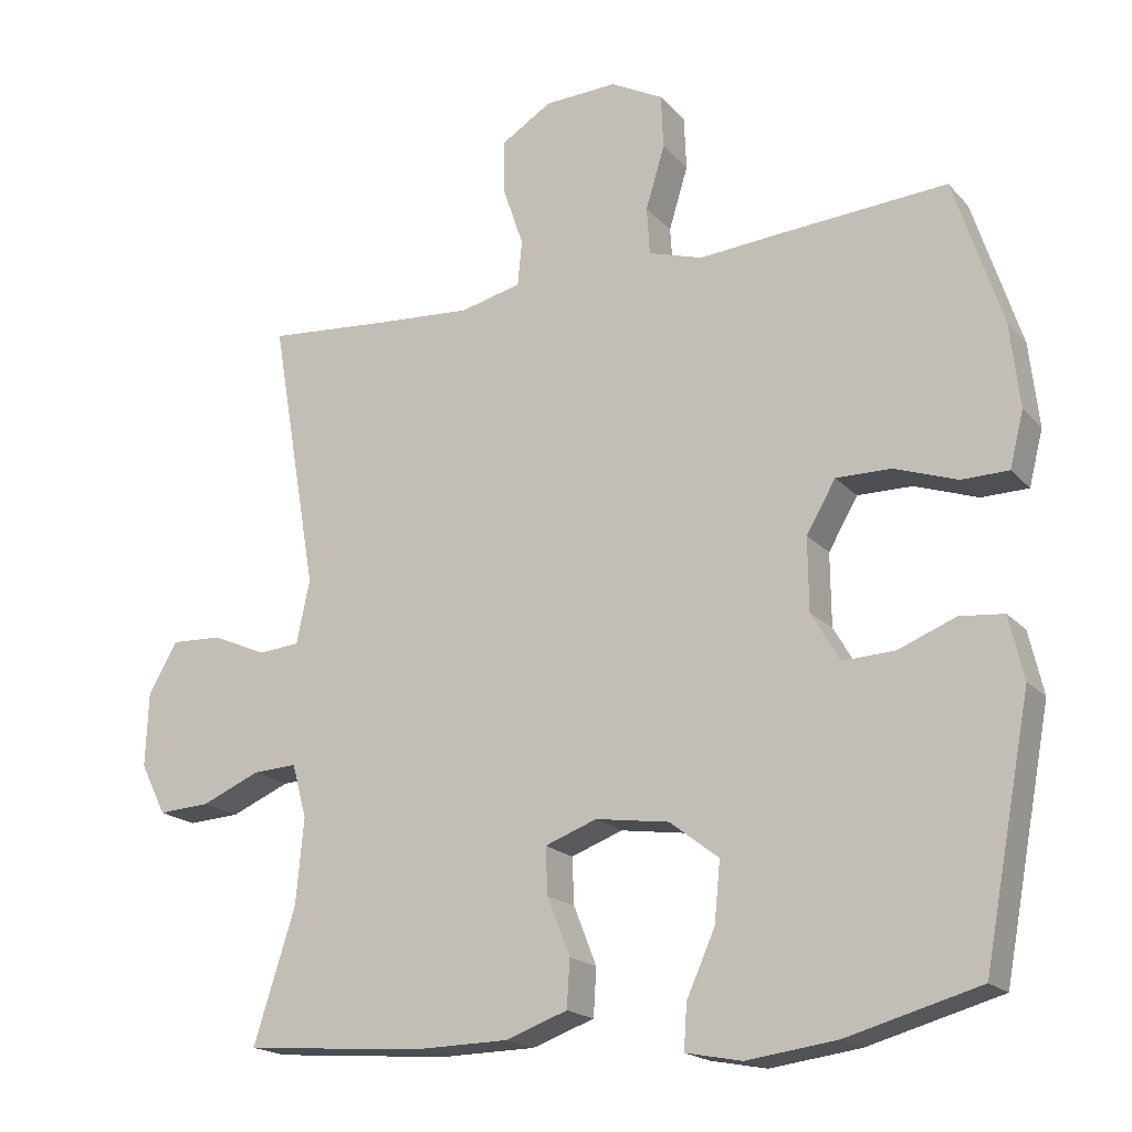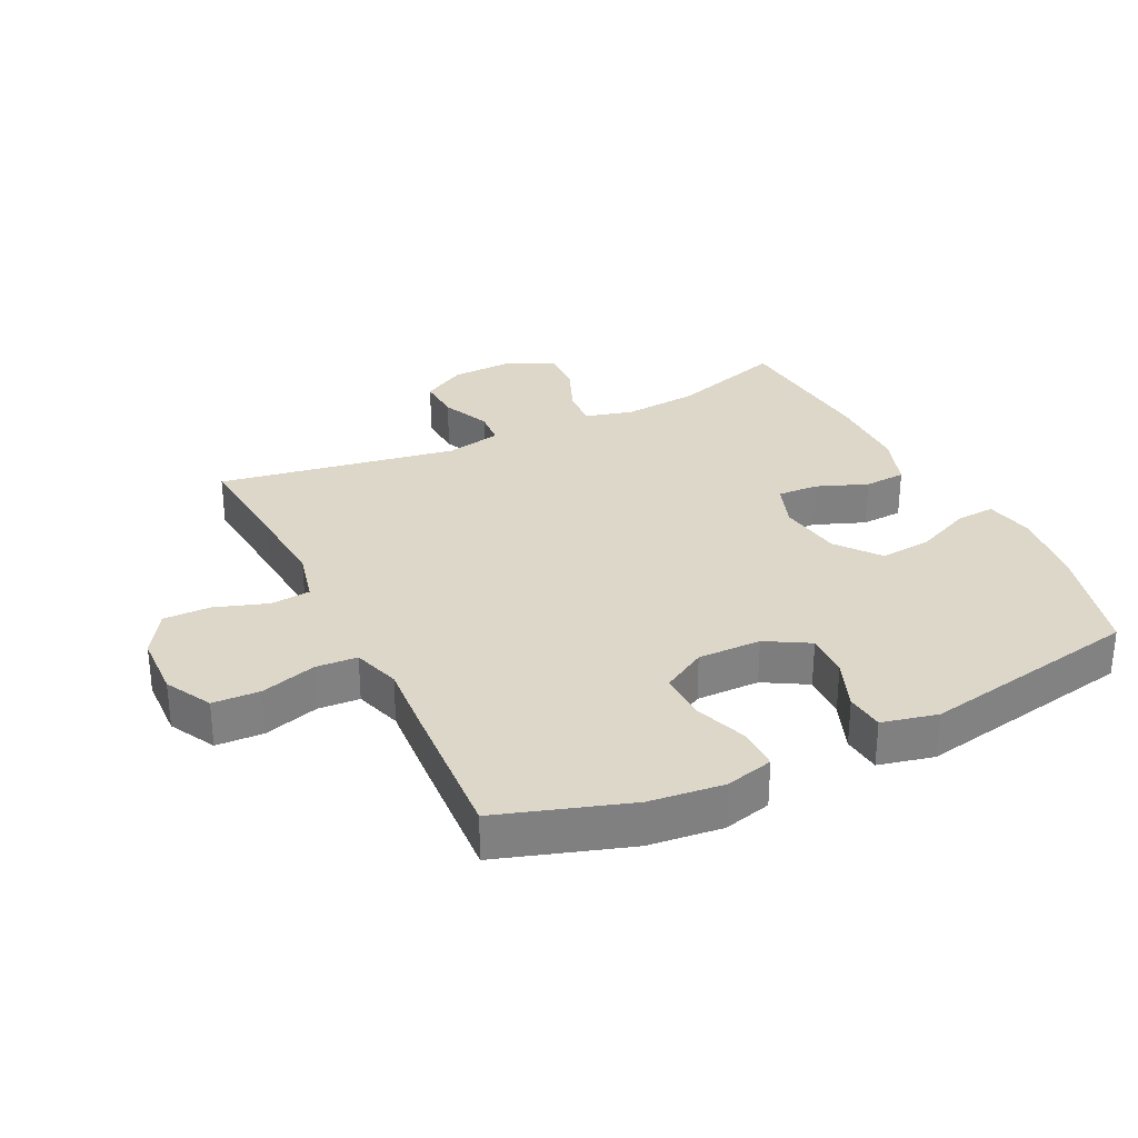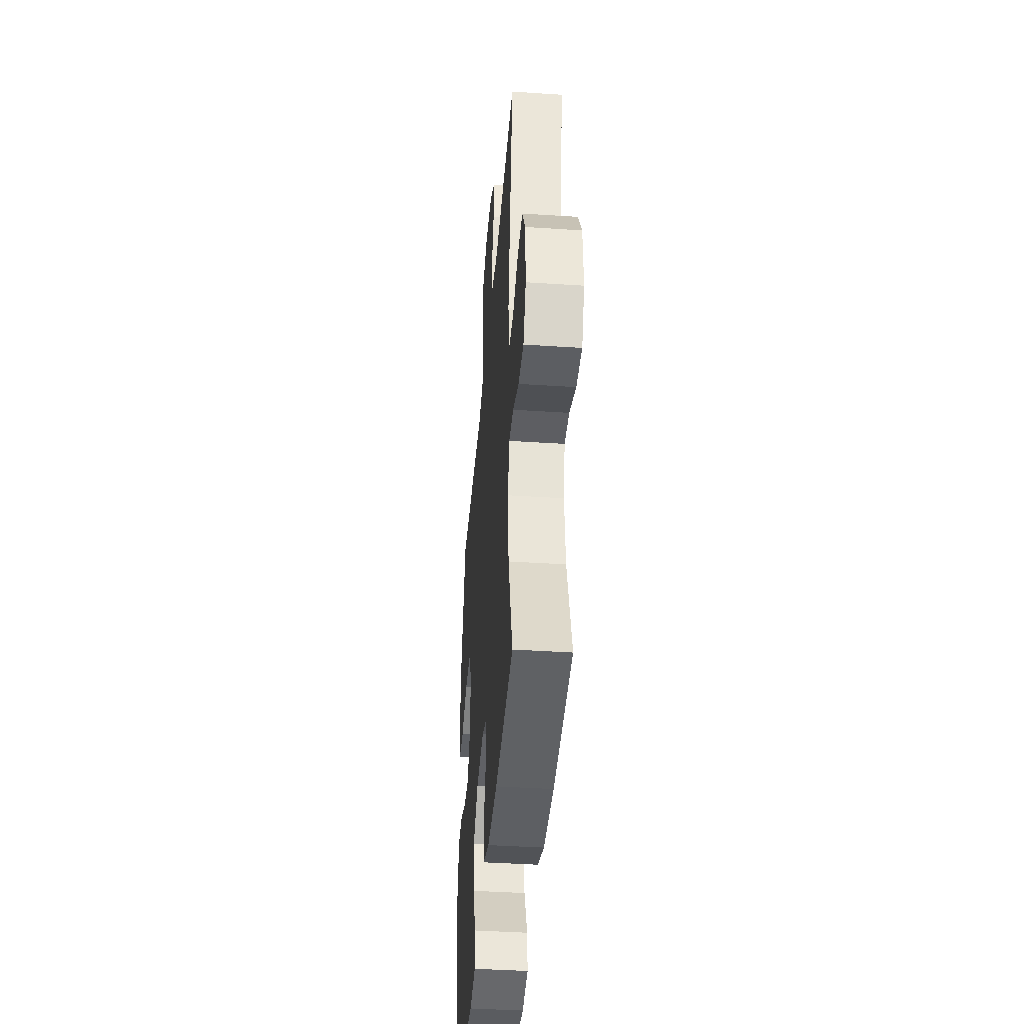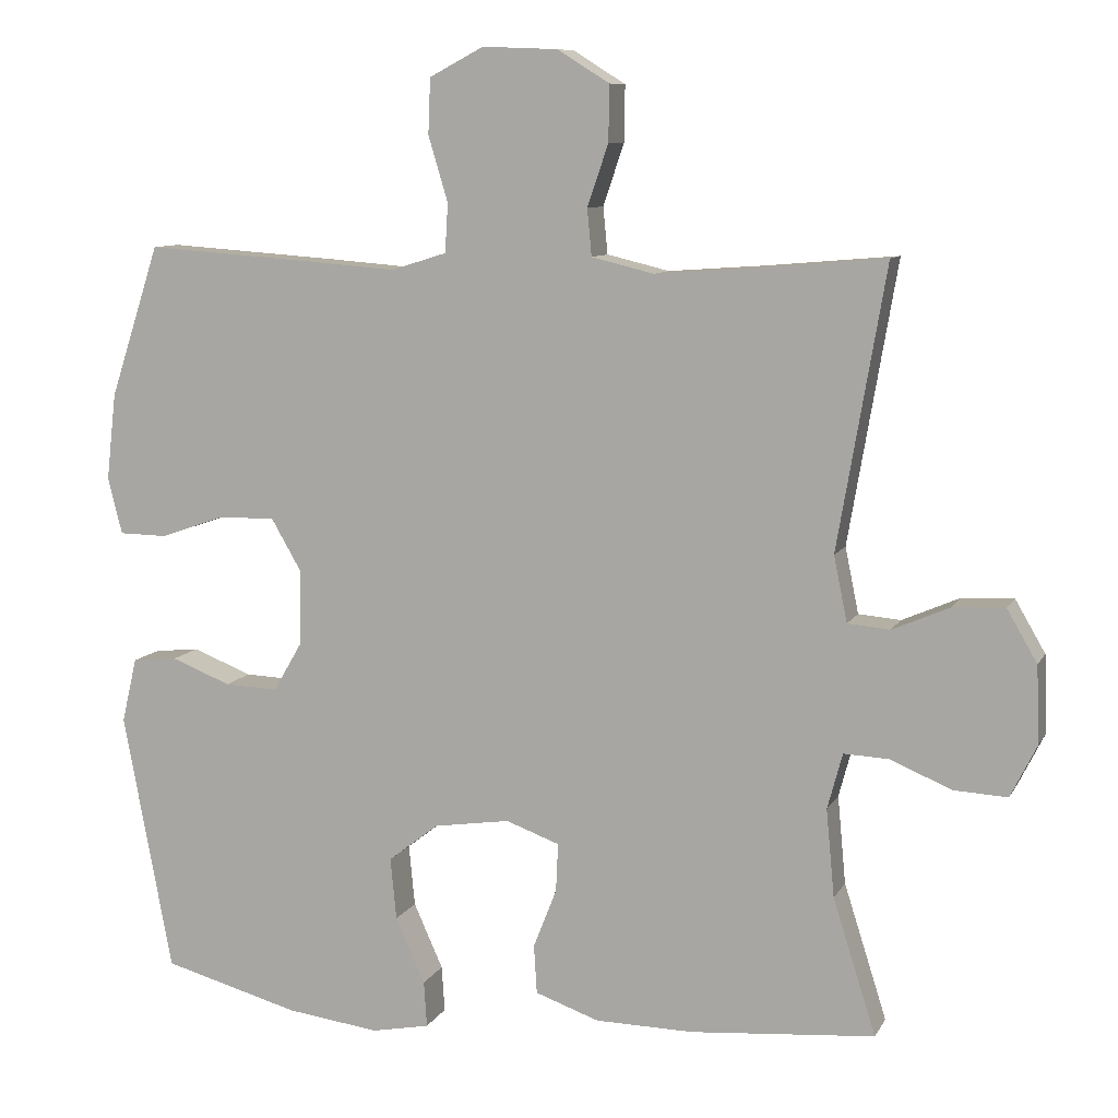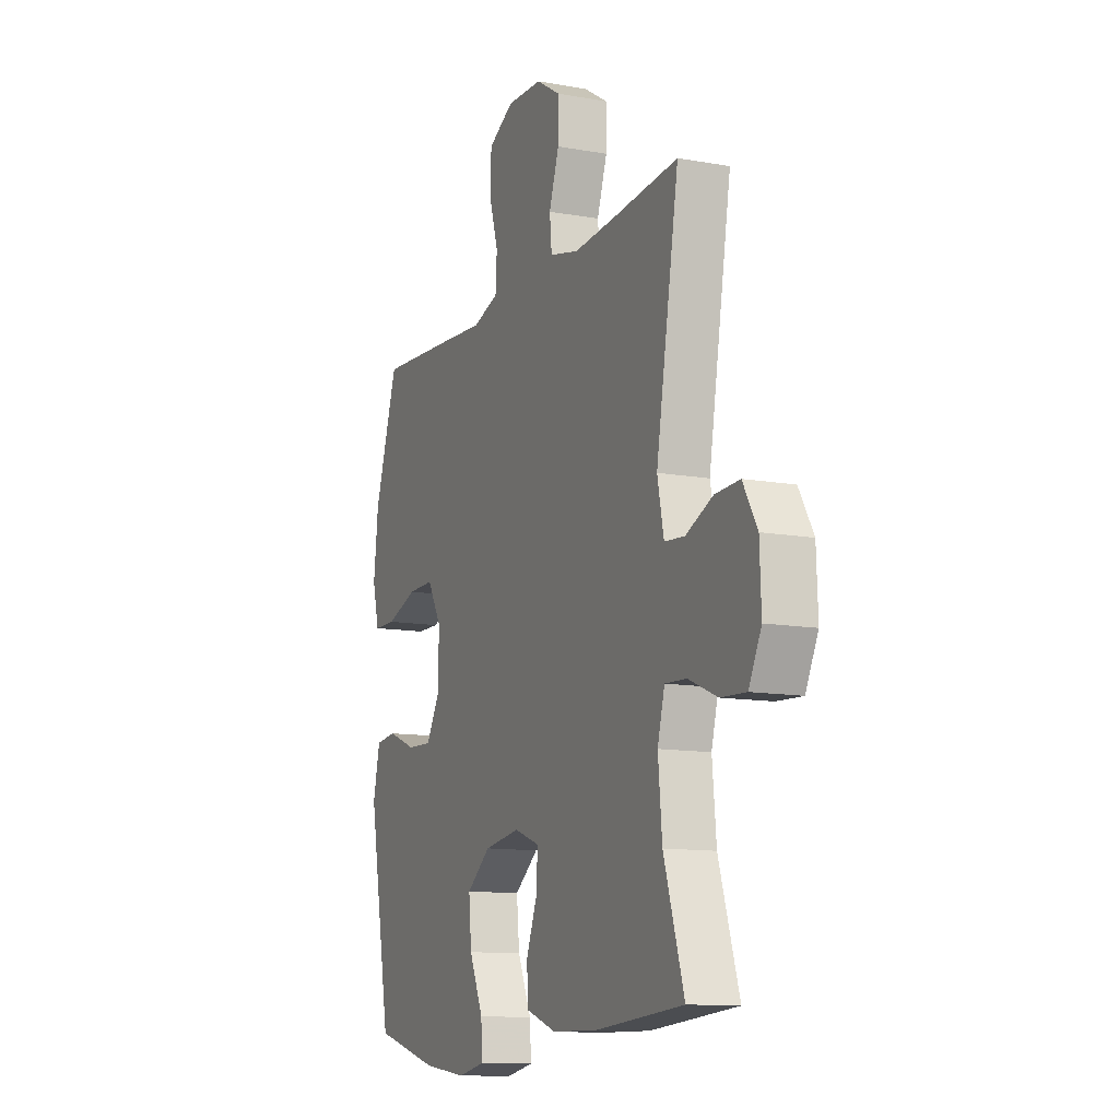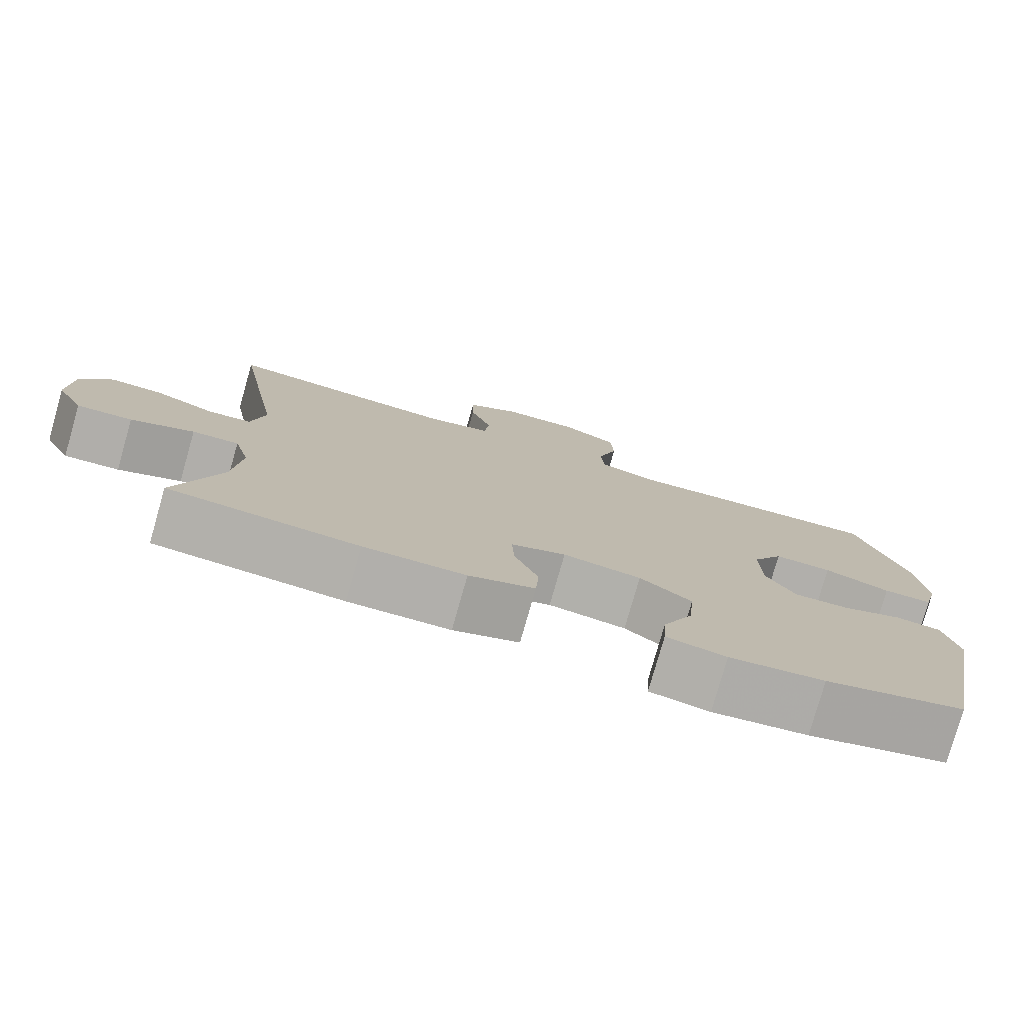
<metadata>
{"format":"obj","ext":"obj","renderer":"f3d","projection":"perspective","resolution":1024,"background":"white","views":[{"elev":-18.7,"azim":28.3,"up":"+Z"},{"elev":30.3,"azim":63.8,"up":"+Y"},{"elev":-41.3,"azim":-94.6,"up":"+Z"},{"elev":9.2,"azim":-162.1,"up":"+Z"},{"elev":-11.9,"azim":-113.2,"up":"+Z"},{"elev":-78.2,"azim":-15.9,"up":"+Z"}]}
</metadata>
<code>
v 0.5 0.07 -0.5
v 0.318 0.07 -0.55
v 0.195 0.07 -0.566
v 0.118 0.07 -0.551
v 0.122 0.07 -0.49
v 0.161 0.07 -0.403
v 0.169 0.07 -0.321
v 0.102 0.07 -0.269
v 0.001 0.07 -0.254
v -0.07 0.07 -0.28
v -0.067 0.07 -0.344
v -0.036 0.07 -0.423
v -0.04 0.07 -0.488
v -0.125 0.07 -0.518
v -0.256 0.07 -0.52
v -0.5 0.07 -0.5
v -0.443 0.07 -0.32
v -0.432 0.07 -0.203
v -0.452 0.07 -0.129
v -0.512 0.07 -0.132
v -0.593 0.07 -0.166
v -0.664 0.07 -0.17
v -0.699 0.07 -0.1
v -0.695 0.07 0.002
v -0.655 0.07 0.071
v -0.586 0.07 0.068
v -0.51 0.07 0.035
v -0.454 0.07 0.04
v -0.436 0.07 0.127
v -0.5 0.07 0.5
v -0.325 0.07 0.485
v -0.198 0.07 0.476
v -0.115 0.07 0.496
v -0.109 0.07 0.558
v -0.137 0.07 0.64
v -0.138 0.07 0.714
v -0.069 0.07 0.757
v 0.031 0.07 0.761
v 0.103 0.07 0.723
v 0.106 0.07 0.649
v 0.08 0.07 0.563
v 0.084 0.07 0.498
v 0.158 0.07 0.475
v 0.272 0.07 0.484
v 0.5 0.07 0.5
v 0.566 0.07 0.298
v 0.579 0.07 0.183
v 0.56 0.07 0.108
v 0.496 0.07 0.107
v 0.41 0.07 0.137
v 0.335 0.07 0.138
v 0.295 0.07 0.069
v 0.296 0.07 -0.03
v 0.335 0.07 -0.097
v 0.406 0.07 -0.094
v 0.485 0.07 -0.063
v 0.545 0.07 -0.069
v 0.565 0.07 -0.155
v 0.5 0 -0.5
v 0.318 0 -0.55
v 0.195 0 -0.566
v 0.118 0 -0.551
v 0.122 0 -0.49
v 0.161 0 -0.403
v 0.169 0 -0.321
v 0.102 0 -0.269
v 0.001 0 -0.254
v -0.07 0 -0.28
v -0.067 0 -0.344
v -0.036 0 -0.423
v -0.04 0 -0.488
v -0.125 0 -0.518
v -0.256 0 -0.52
v -0.5 0 -0.5
v -0.443 0 -0.32
v -0.432 0 -0.203
v -0.452 0 -0.129
v -0.512 0 -0.132
v -0.593 0 -0.166
v -0.664 0 -0.17
v -0.699 0 -0.1
v -0.695 0 0.002
v -0.655 0 0.071
v -0.586 0 0.068
v -0.51 0 0.035
v -0.454 0 0.04
v -0.436 0 0.127
v -0.5 0 0.5
v -0.325 0 0.485
v -0.198 0 0.476
v -0.115 0 0.496
v -0.109 0 0.558
v -0.137 0 0.64
v -0.138 0 0.714
v -0.069 0 0.757
v 0.031 0 0.761
v 0.103 0 0.723
v 0.106 0 0.649
v 0.08 0 0.563
v 0.084 0 0.498
v 0.158 0 0.475
v 0.272 0 0.484
v 0.5 0 0.5
v 0.566 0 0.298
v 0.579 0 0.183
v 0.56 0 0.108
v 0.496 0 0.107
v 0.41 0 0.137
v 0.335 0 0.138
v 0.295 0 0.069
v 0.296 0 -0.03
v 0.335 0 -0.097
v 0.406 0 -0.094
v 0.485 0 -0.063
v 0.545 0 -0.069
v 0.565 0 -0.155
f 4 5 6
f 3 4 6
f 2 3 6
f 1 2 6
f 58 1 6
f 57 58 6
f 56 57 6
f 55 56 6
f 54 55 6 7
f 53 54 7 8
f 52 53 8 9
f 51 52 9 10
f 48 49 50
f 47 48 50
f 46 47 50
f 45 46 50
f 44 45 50
f 43 44 50
f 42 43 50 51
f 39 40 41
f 38 39 41
f 37 38 41
f 36 37 41
f 35 36 41
f 34 35 41
f 33 34 41 42
f 42 51 10
f 33 42 10
f 32 33 10
f 29 30 31
f 32 10 11
f 31 32 11
f 29 31 11
f 28 29 11
f 25 26 27
f 24 25 27
f 23 24 27
f 22 23 27
f 21 22 27
f 20 21 27
f 19 20 27 28
f 15 16 17
f 14 15 17
f 13 14 17
f 12 13 17
f 11 12 17
f 11 17 18
f 11 18 19 28
f 64 63 62
f 64 62 61
f 64 61 60
f 64 60 59
f 64 59 116
f 64 116 115
f 64 115 114
f 64 114 113
f 65 64 113 112
f 66 65 112 111
f 67 66 111 110
f 68 67 110 109
f 108 107 106
f 108 106 105
f 108 105 104
f 108 104 103
f 108 103 102
f 108 102 101
f 109 108 101 100
f 99 98 97
f 99 97 96
f 99 96 95
f 99 95 94
f 99 94 93
f 99 93 92
f 100 99 92 91
f 68 109 100
f 68 100 91
f 68 91 90
f 89 88 87
f 69 68 90
f 69 90 89
f 69 89 87
f 69 87 86
f 85 84 83
f 85 83 82
f 85 82 81
f 85 81 80
f 85 80 79
f 85 79 78
f 86 85 78 77
f 75 74 73
f 75 73 72
f 75 72 71
f 75 71 70
f 75 70 69
f 76 75 69
f 86 77 76 69
f 1 59 60 2
f 2 60 61 3
f 3 61 62 4
f 4 62 63 5
f 5 63 64 6
f 6 64 65 7
f 7 65 66 8
f 8 66 67 9
f 9 67 68 10
f 10 68 69 11
f 11 69 70 12
f 12 70 71 13
f 13 71 72 14
f 14 72 73 15
f 15 73 74 16
f 16 74 75 17
f 17 75 76 18
f 18 76 77 19
f 19 77 78 20
f 20 78 79 21
f 21 79 80 22
f 22 80 81 23
f 23 81 82 24
f 24 82 83 25
f 25 83 84 26
f 26 84 85 27
f 27 85 86 28
f 28 86 87 29
f 29 87 88 30
f 30 88 89 31
f 31 89 90 32
f 32 90 91 33
f 33 91 92 34
f 34 92 93 35
f 35 93 94 36
f 36 94 95 37
f 37 95 96 38
f 38 96 97 39
f 39 97 98 40
f 40 98 99 41
f 41 99 100 42
f 42 100 101 43
f 43 101 102 44
f 44 102 103 45
f 45 103 104 46
f 46 104 105 47
f 47 105 106 48
f 48 106 107 49
f 49 107 108 50
f 50 108 109 51
f 51 109 110 52
f 52 110 111 53
f 53 111 112 54
f 54 112 113 55
f 55 113 114 56
f 56 114 115 57
f 57 115 116 58
f 58 116 59 1

</code>
